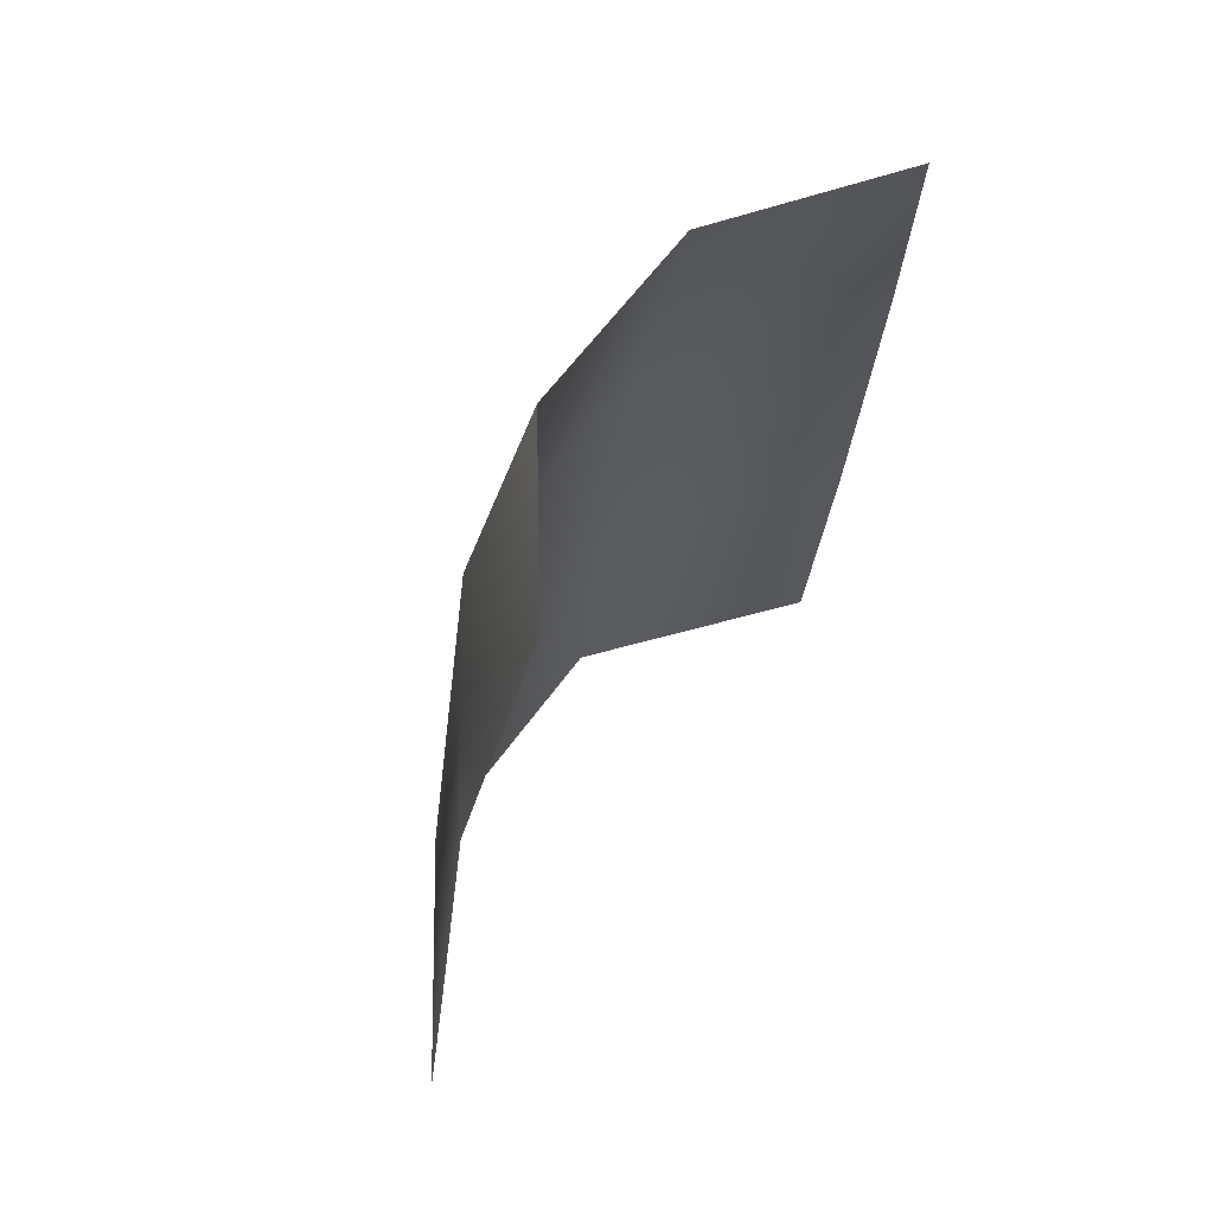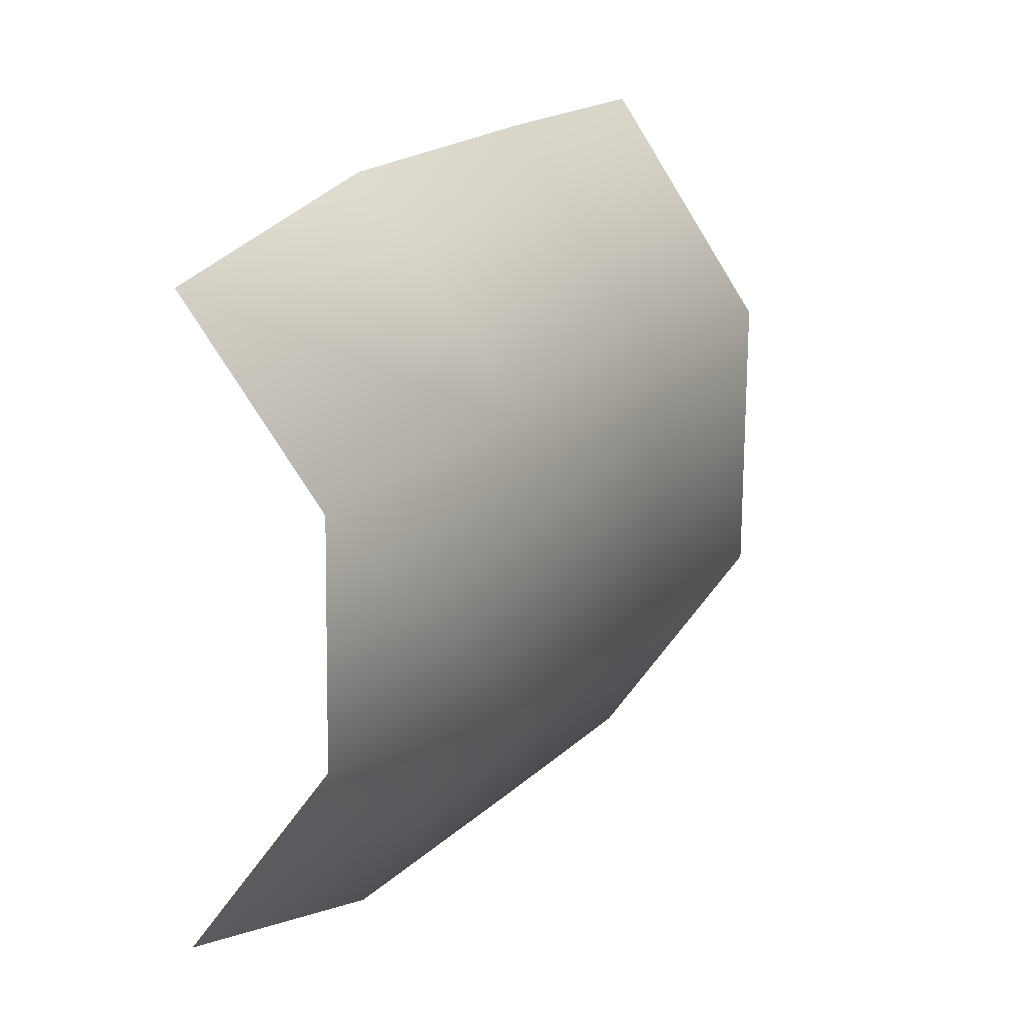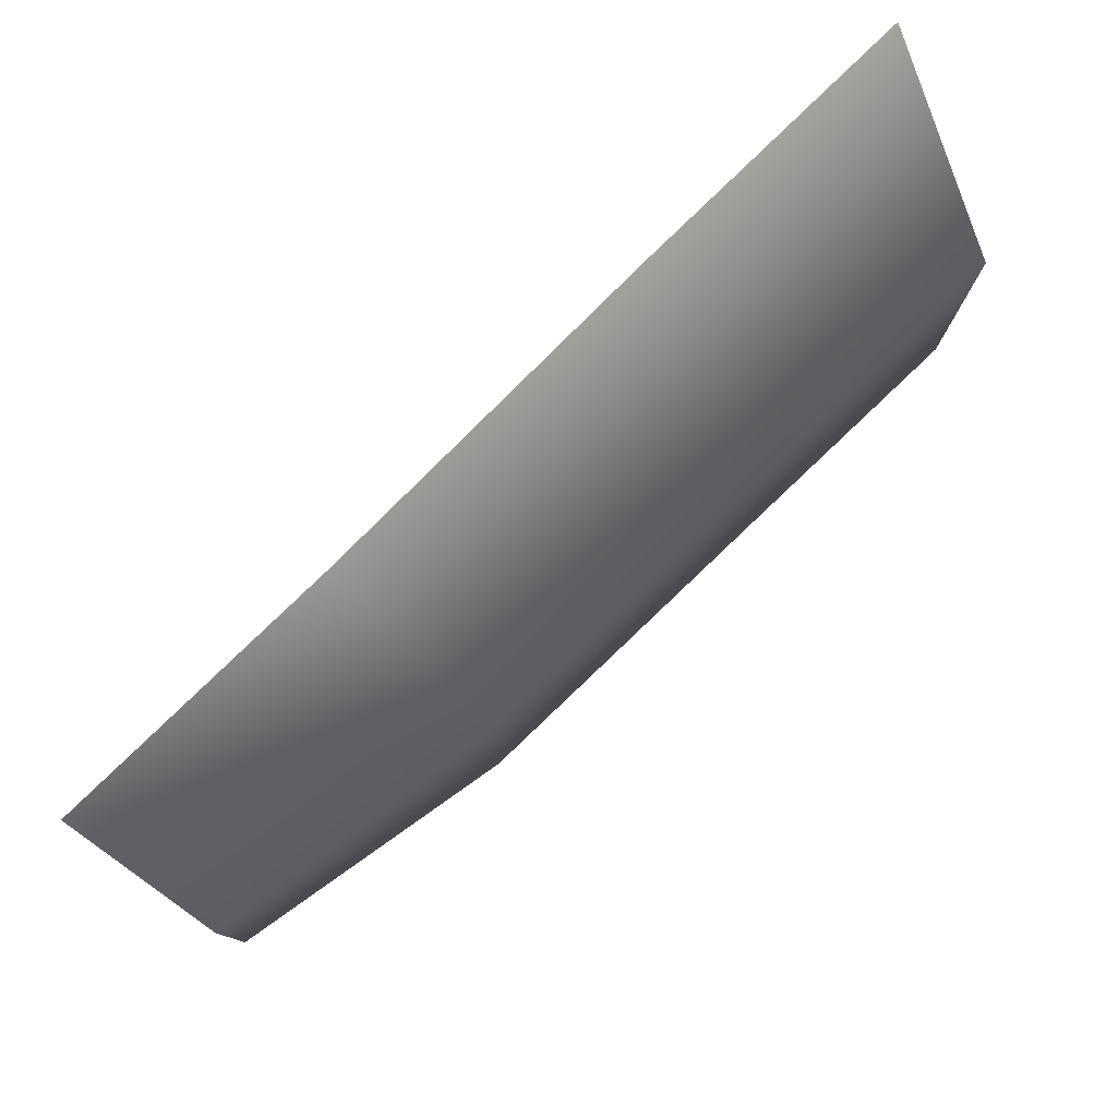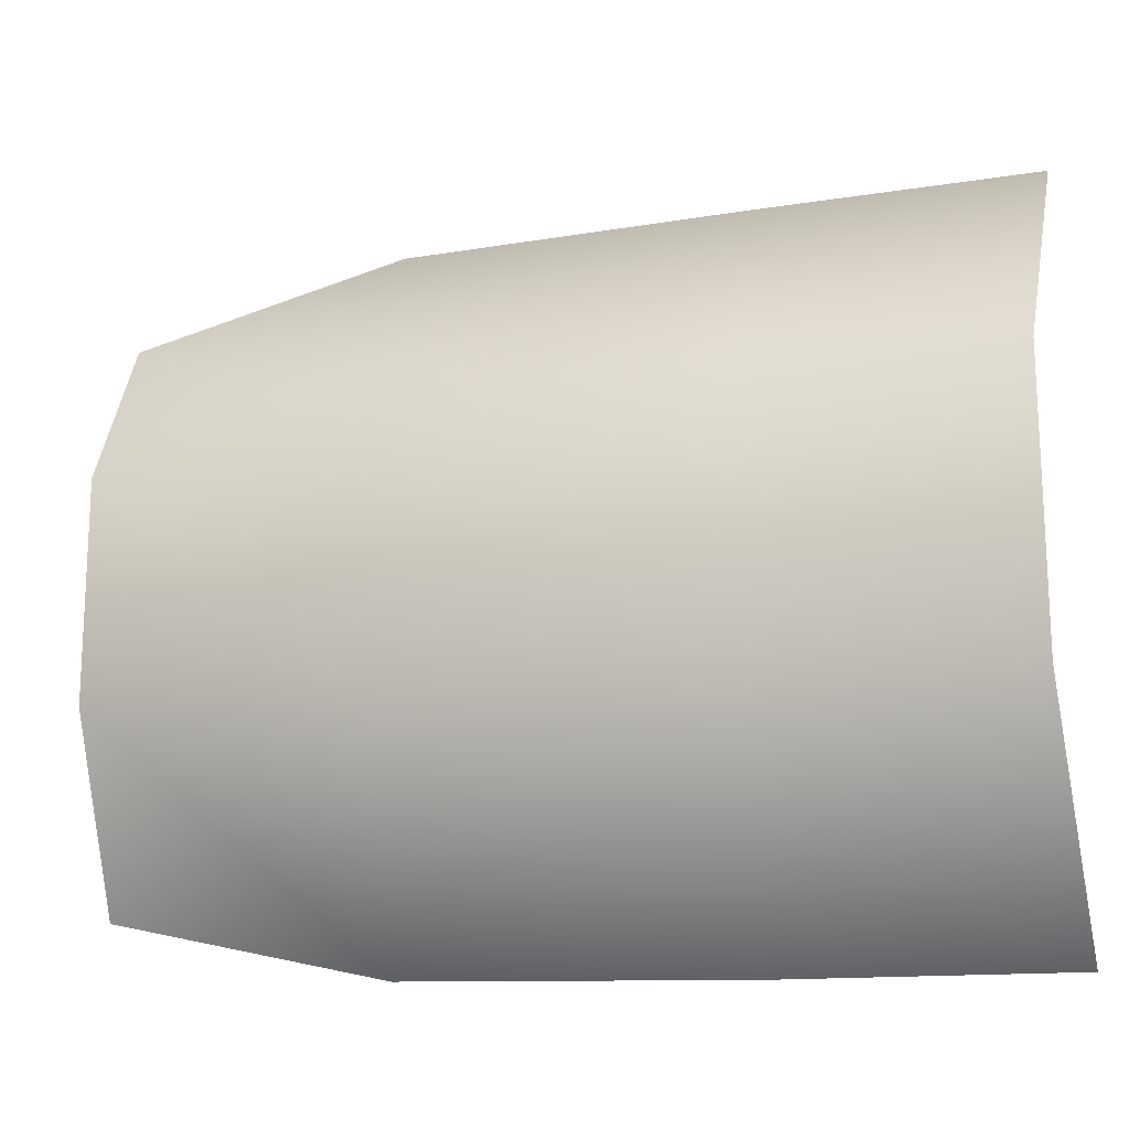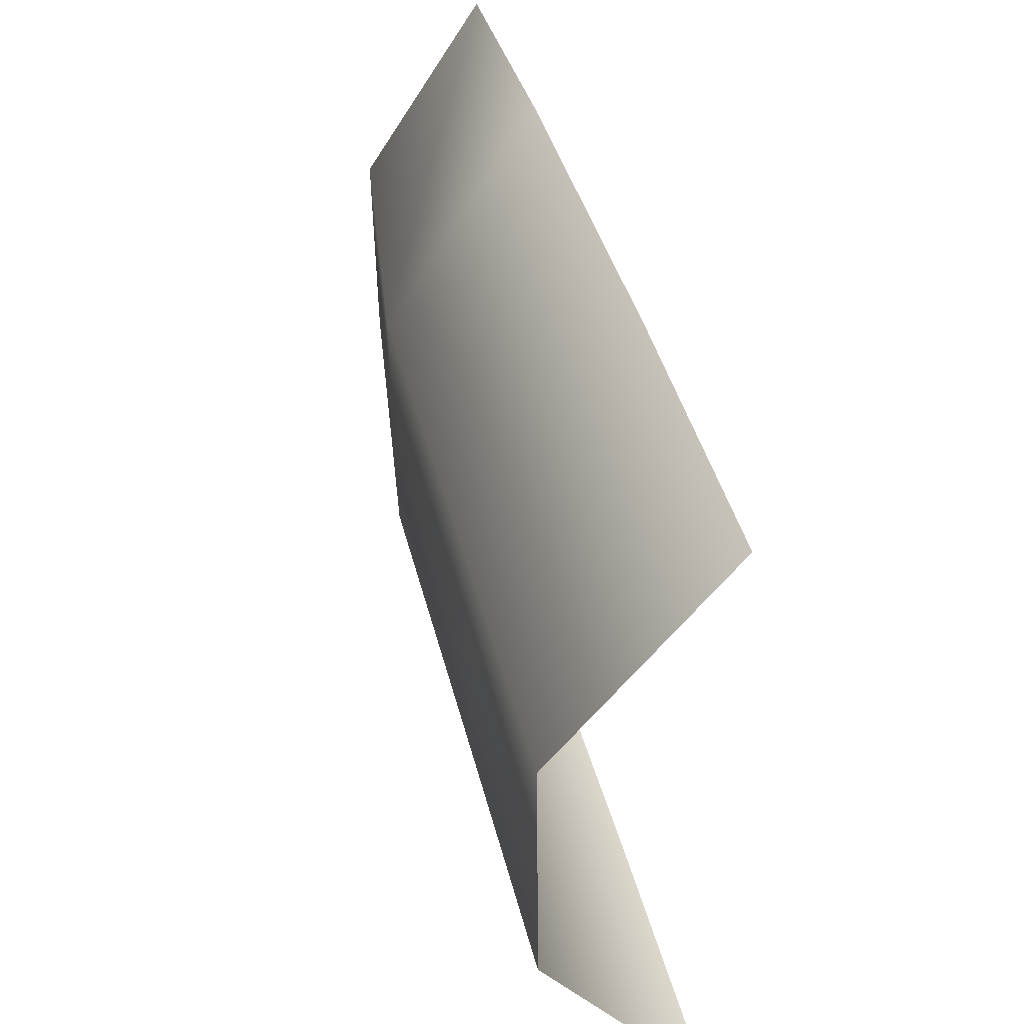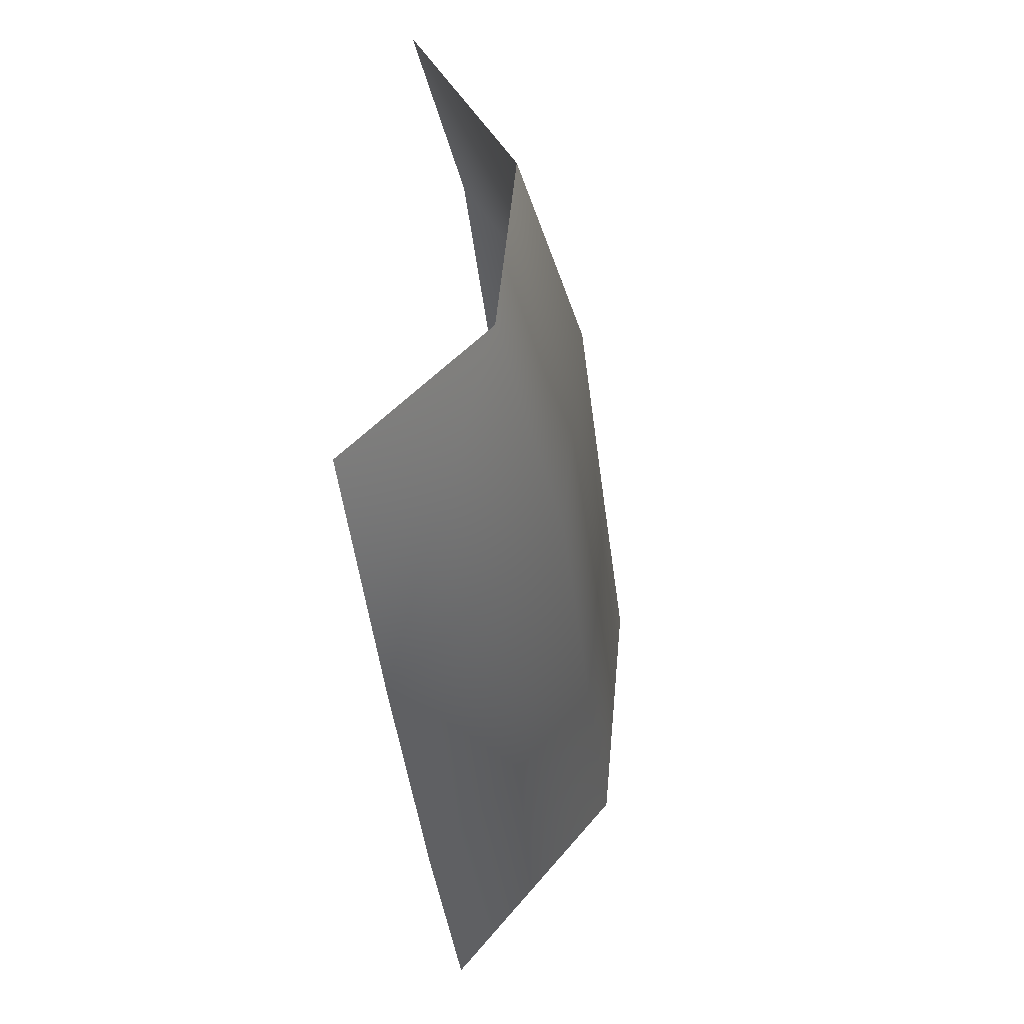
<metadata>
{"format":"obj","ext":"obj","renderer":"f3d","projection":"perspective","resolution":1024,"background":"white","views":[{"elev":57.8,"azim":33.9,"up":"+Y"},{"elev":14.5,"azim":-160.9,"up":"+Z"},{"elev":79.0,"azim":-140.3,"up":"+Z"},{"elev":-17.7,"azim":-81.9,"up":"+Z"},{"elev":45.1,"azim":-20.7,"up":"+Z"},{"elev":53.2,"azim":-175.2,"up":"+Y"}]}
</metadata>
<code>
g ENV_S09_Decal_Number_01c_MO
v -4.536 -9.876 -1.372
v -2.96 -10.17 -3.541
v -2.671 -7.487 -3.505
v -4.247 -7.409 -1.369
v -4.276 -7.408 1.309
v -4.565 -9.876 1.345
v -3.889 -4.268 -1.342
v -2.36 -4.241 -3.407
v -2.744 -7.486 3.477
v -3.034 -10.17 3.547
v -3.917 -4.268 1.248
v -2.431 -4.241 3.345
v -2.016 -1.574 2.72
v -3.223 -1.596 1.015
v -3.201 -1.596 -1.094
v -1.958 -1.574 -2.773
g ENV_S09_Decal_Number_01c_MO_0
f 3 2 1
f 3 1 4
f 5 4 1
f 5 1 6
f 7 3 4
f 7 8 3
f 9 5 6
f 9 6 10
f 11 4 5
f 11 5 9
f 11 7 4
f 11 9 12
f 12 13 11
f 13 14 11
f 11 14 7
f 14 15 7
f 7 15 8
f 15 16 8

</code>
